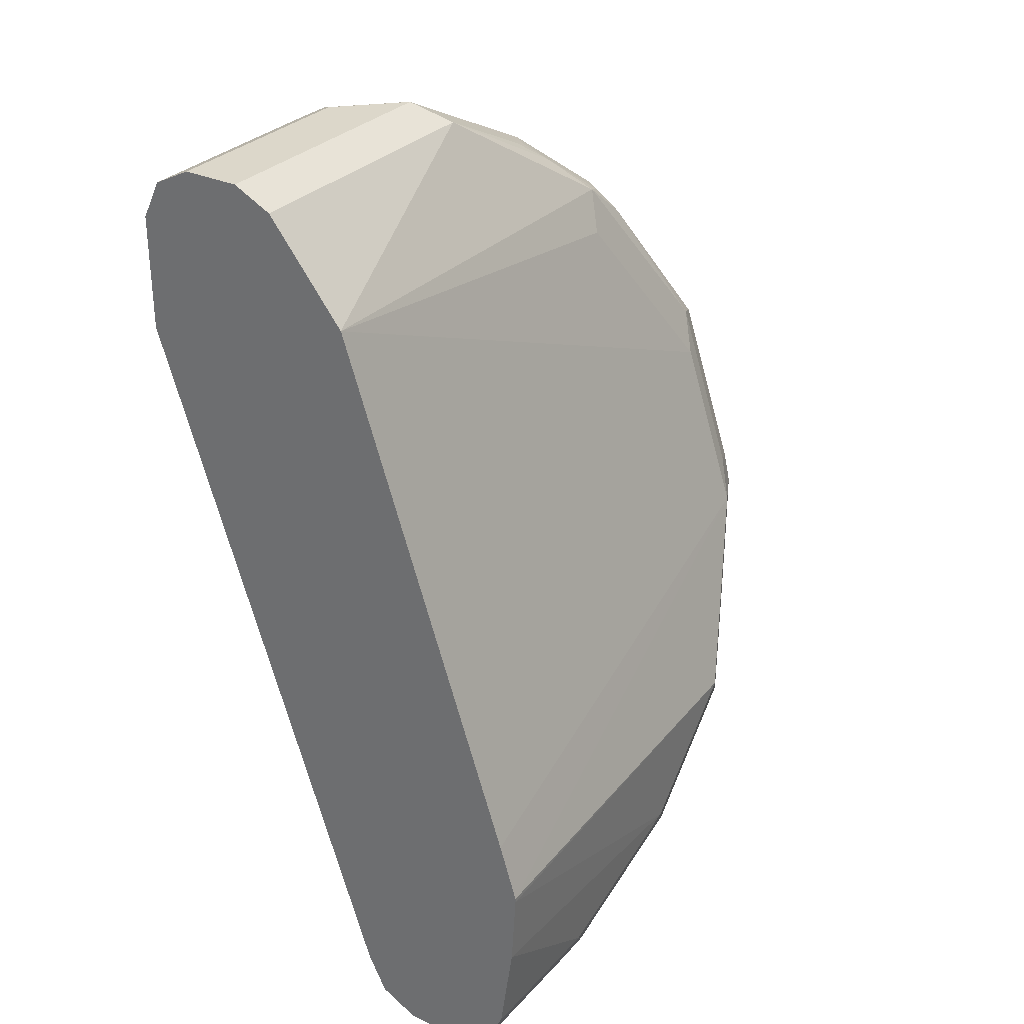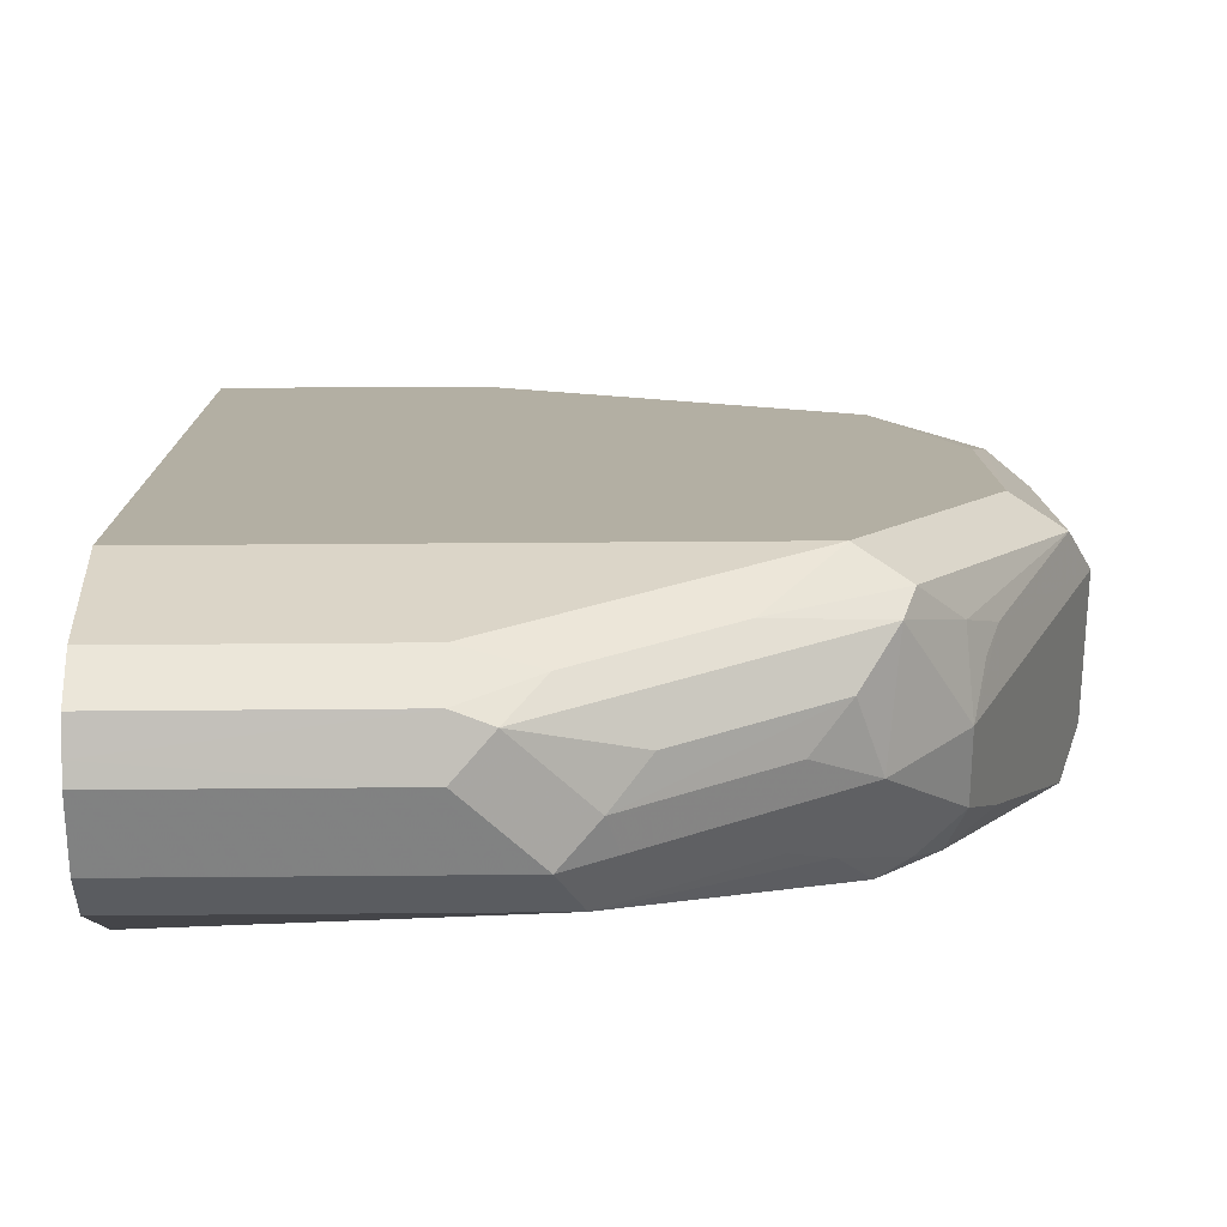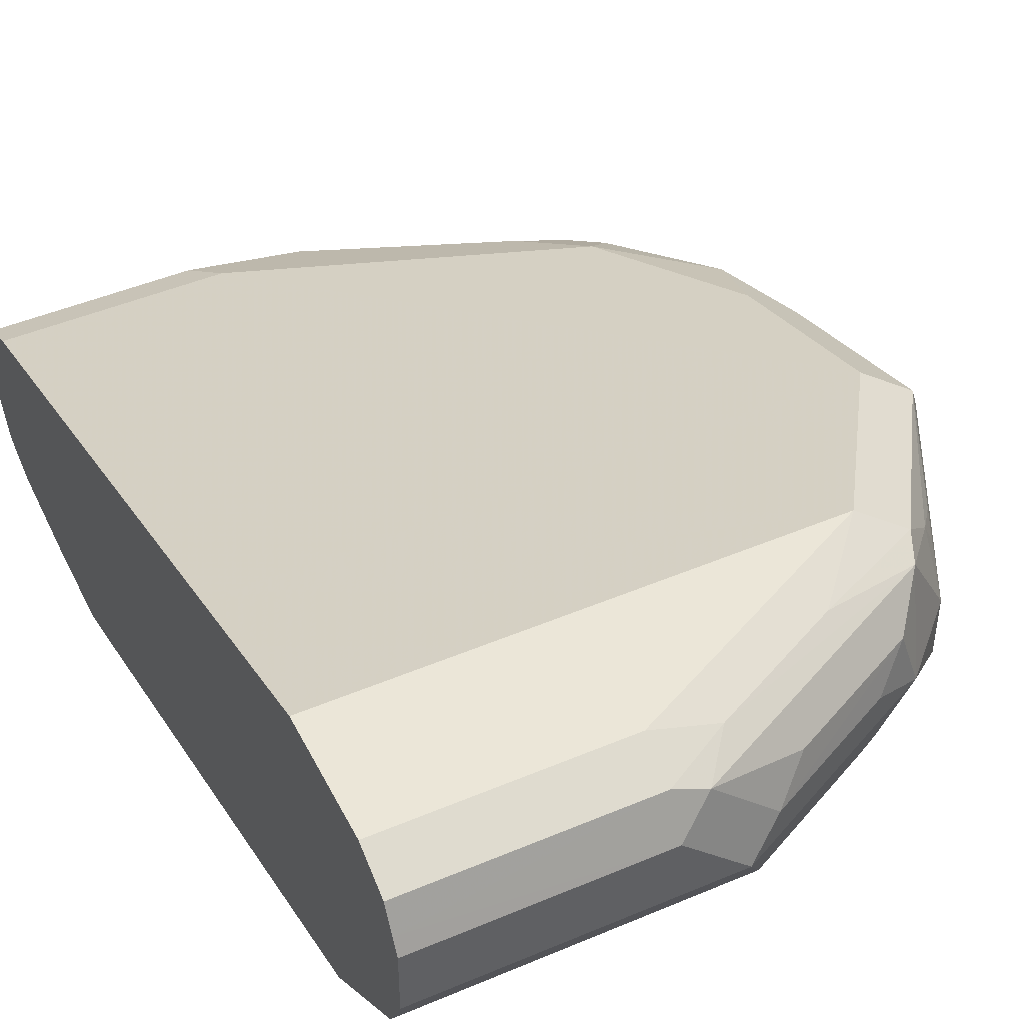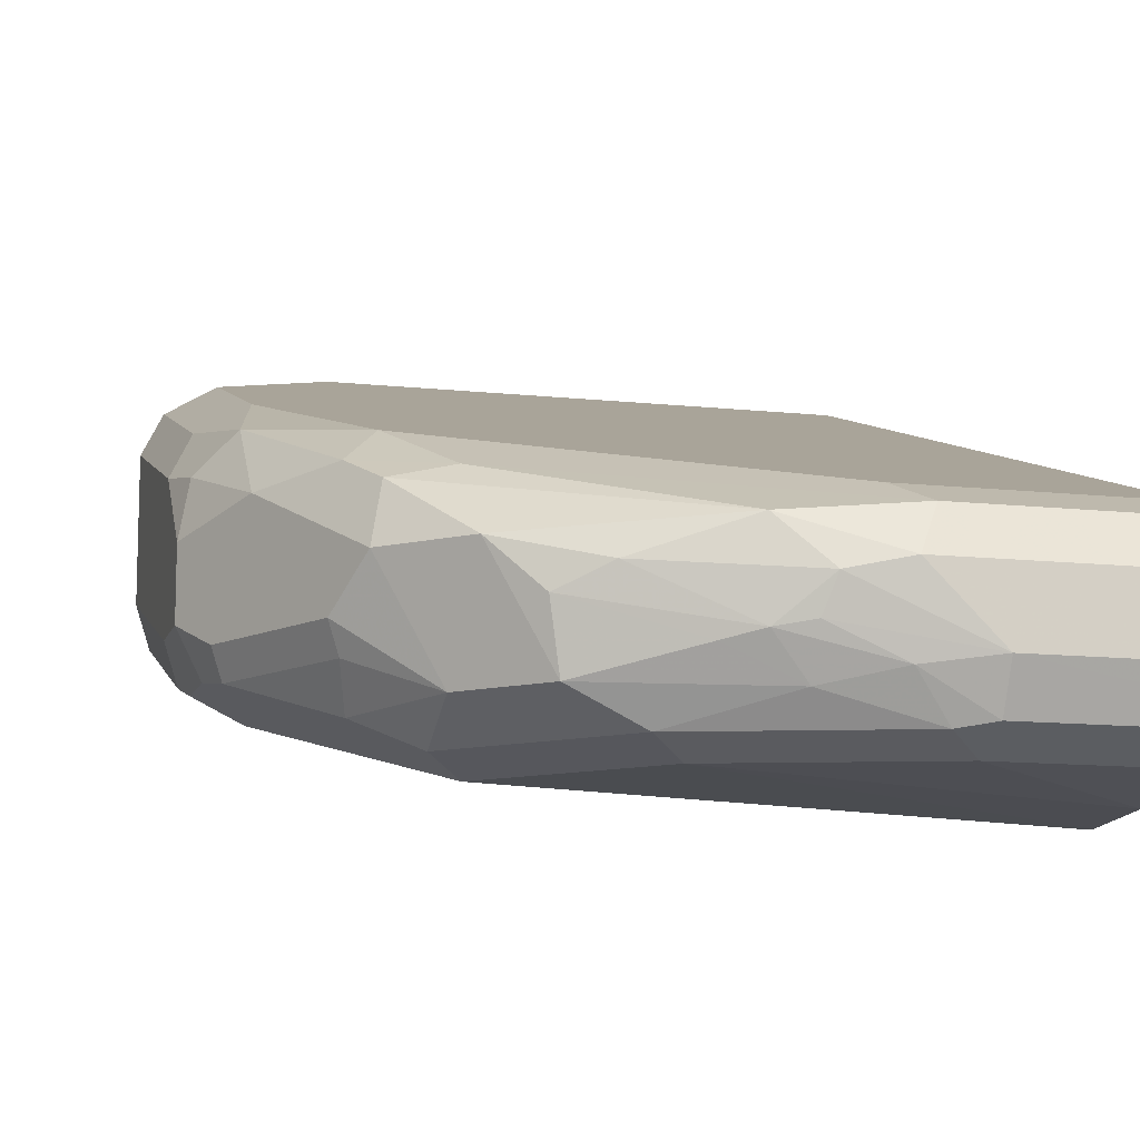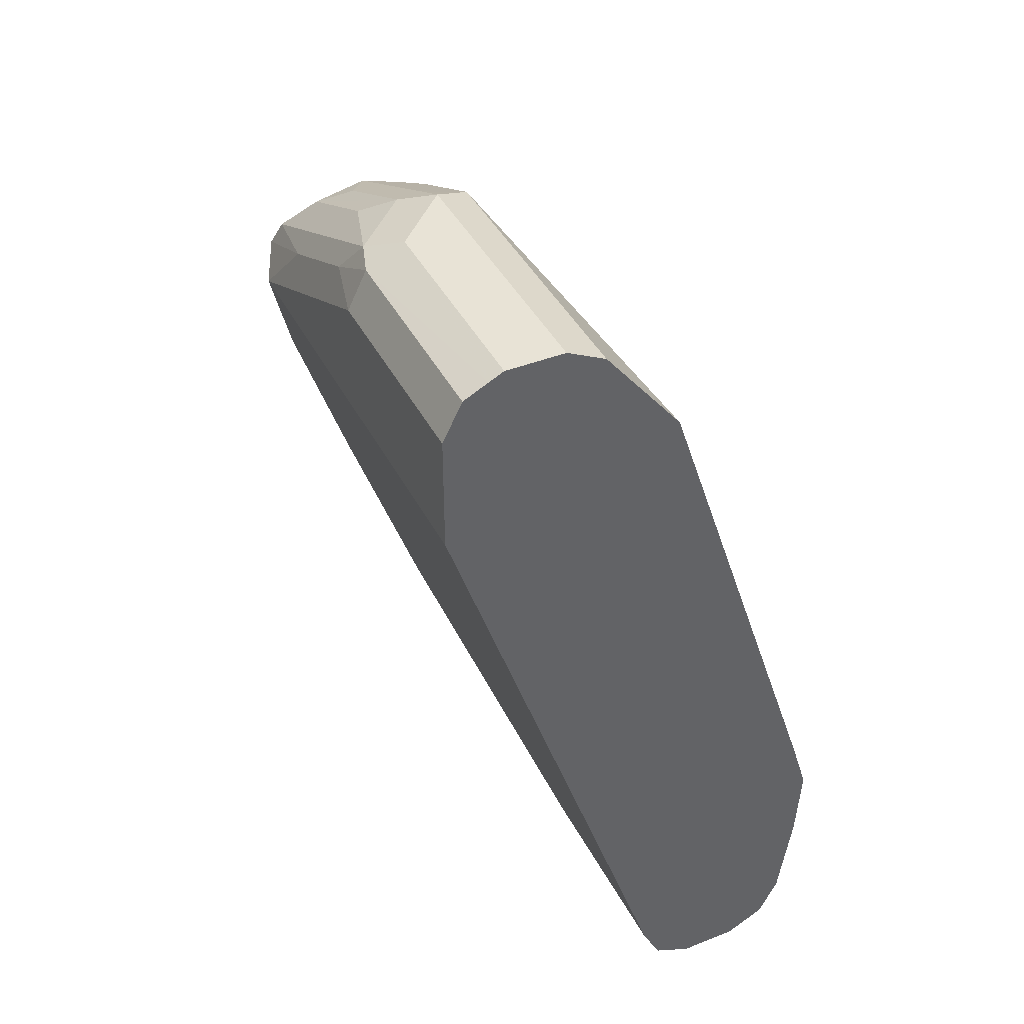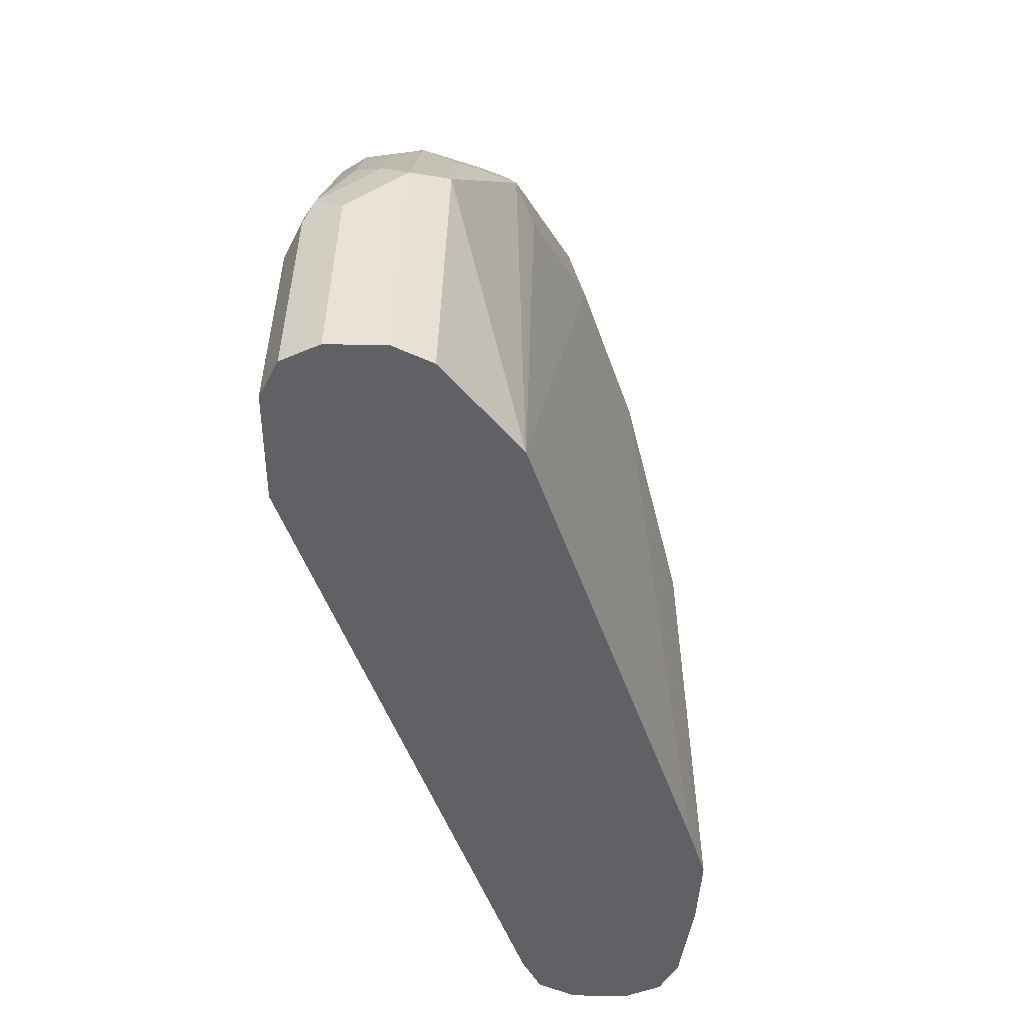
<metadata>
{"format":"obj","ext":"obj","renderer":"f3d","projection":"perspective","resolution":1024,"background":"white","views":[{"elev":30.5,"azim":-56.0,"up":"+Z"},{"elev":29.5,"azim":-0.8,"up":"+Y"},{"elev":46.1,"azim":-25.9,"up":"+Y"},{"elev":-11.7,"azim":165.3,"up":"+Y"},{"elev":41.7,"azim":-115.5,"up":"+Z"},{"elev":41.9,"azim":-88.6,"up":"+Z"}]}
</metadata>
<code>
v 0.7244 0.2457 0.2661
v 0.7244 0.2662 0.2661
v 0.7244 0.232 0.2593
v 0.8189 0.2457 0.2661
v 0.7985 0.2662 0.2661
v 0.7244 0.2713 0.2636
v 0.8258 0.232 0.2593
v 0.7244 0.2048 0.2251
v 0.8292 0.2559 0.261
v 0.8326 0.2457 0.2593
v 0.8087 0.2764 0.261
v 0.7985 0.2798 0.2593
v 0.7244 0.2798 0.2593
v 0.8778 0.2252 0.2303
v 0.8667 0.232 0.2388
v 0.8752 0.2354 0.2354
v 0.8872 0.2116 0.2184
v 0.7244 0.2047 0.225
v 0.9213 0.1843 0.1433
v 0.8803 0.2047 0.2047
v 0.8394 0.2662 0.2533
v 0.8701 0.2559 0.2405
v 0.8803 0.2662 0.2329
v 0.8872 0.2457 0.232
v 0.8292 0.2764 0.2508
v 0.8189 0.2815 0.2482
v 0.7985 0.2866 0.2457
v 0.7244 0.2866 0.2457
v 0.8957 0.215 0.215
v 0.9077 0.2252 0.2116
v 0.9281 0.1911 0.1569
v 0.9034 0.2099 0.2047
v 0.7244 0.1434 0.04093
v 0.9213 0.1638 0.08191
v 0.8906 0.2764 0.2201
v 0.9077 0.2457 0.2116
v 0.8599 0.2815 0.2277
v 0.8803 0.2866 0.2047
v 0.8394 0.2866 0.2252
v 0.7244 0.2866 0.2047
v 0.9162 0.215 0.1945
v 0.9367 0.1945 0.1535
v 0.9281 0.1706 0.09557
v 0.7244 0.137 0.02051
v 0.8803 0.1433 0.02051
v 0.935 0.1706 0.08191
v 0.906 0.2662 0.2022
v 0.894 0.2798 0.2116
v 0.9145 0.2457 0.1979
v 0.9145 0.2593 0.1911
v 0.9111 0.2559 0.1996
v 0.9213 0.2662 0.1433
v 0.7244 0.2662 0.1433
v 0.9418 0.2457 0.1433
v 0.9418 0.2047 0.1433
v 0.9367 0.174 0.09214
v 0.9418 0.1843 0.08191
v 0.7244 0.137 0.01903
v 0.8394 0.1433 -0.02047
v 0.8906 0.1484 0.01024
v 0.894 0.1501 0.02051
v 0.9315 0.1689 0.05119
v 0.935 0.1706 0.06145
v 0.935 0.2593 0.1501
v 0.9281 0.232 0.05462
v 0.9213 0.2457 0.08191
v 0.9008 0.2252 0.02051
v 0.7985 0.2047 -0.04093
v 0.7244 0.2047 -0.04093
v 0.9418 0.2252 0.08191
v 0.9418 0.1843 0.06145
v 0.7244 0.1386 -0.007776
v 0.778 0.1433 -0.04093
v 0.8496 0.1484 -0.0307
v 0.8906 0.1587 -0.01021
v 0.9077 0.157 0.02051
v 0.8701 0.1587 -0.0307
v 0.935 0.1774 0.04779
v 0.9111 0.1689 0.01024
v 0.935 0.2388 0.08874
v 0.9315 0.2354 0.07168
v 0.9384 0.2218 0.06485
v 0.9281 0.2116 0.03413
v 0.9111 0.215 0.01024
v 0.8872 0.2116 -0.006814
v 0.7917 0.1979 -0.05459
v 0.7244 0.1979 -0.05459
v 0.9418 0.2047 0.06145
v 0.9145 0.1774 0.006846
v 0.7244 0.1433 -0.04093
v 0.778 0.1501 -0.05459
v 0.7882 0.1484 -0.05116
v 0.8189 0.157 -0.04776
v 0.9077 0.1911 -0.006814
v 0.8394 0.1664 -0.04606
v 0.8735 0.1774 -0.0341
v 0.8872 0.1911 -0.02727
v 0.9145 0.1979 0.006846
v 0.9042 0.2082 -0.003383
v 0.8292 0.1945 -0.05116
v 0.7985 0.1843 -0.06139
v 0.7244 0.1843 -0.06139
v 0.7244 0.1501 -0.05459
v 0.7244 0.1553 -0.05719
v 0.778 0.1638 -0.06139
v 0.7985 0.1612 -0.05629
v 0.8292 0.1689 -0.05116
v 0.8599 0.1843 -0.04093
v 0.8155 0.1809 -0.05799
v 0.7244 0.1638 -0.06139
v 0.8189 0.1706 -0.05459
f 60 75 76
f 62 89 78
f 62 79 89
f 62 76 79
f 62 78 63
f 60 74 77
f 60 77 75
f 60 76 61
f 63 78 71
f 61 76 62
f 64 70 80
f 67 84 85
f 64 81 65
f 65 81 80
f 65 80 70
f 65 70 82
f 65 82 83
f 65 83 84
f 65 84 67
f 65 67 66
f 67 85 68
f 68 85 86
f 59 72 73
f 64 80 81
f 59 74 60
f 46 63 71
f 59 73 92
f 45 59 60
f 45 60 61
f 46 57 56
f 46 61 62
f 46 62 63
f 68 86 87
f 46 71 57
f 47 51 50
f 47 50 64
f 47 64 48
f 49 54 50
f 59 92 74
f 50 54 64
f 52 65 66
f 52 66 67
f 52 67 68
f 52 68 69
f 52 69 53
f 54 55 57
f 54 57 71
f 54 71 88
f 54 88 70
f 54 70 64
f 58 72 59
f 52 64 65
f 68 87 69
f 83 94 99
f 71 78 89
f 91 104 105
f 91 105 106
f 91 106 92
f 92 106 93
f 93 106 107
f 93 107 95
f 94 97 99
f 95 107 96
f 96 107 108
f 96 108 97
f 97 108 100
f 91 103 104
f 97 100 99
f 100 109 101
f 101 105 110
f 101 110 102
f 101 109 105
f 104 110 105
f 105 109 111
f 105 111 106
f 106 111 107
f 107 111 109
f 107 109 108
f 45 58 59
f 100 108 109
f 70 88 82
f 89 94 98
f 86 101 102
f 71 89 98
f 71 98 88
f 72 90 73
f 73 90 103
f 73 103 91
f 73 91 92
f 74 92 93
f 74 93 77
f 75 94 89
f 75 89 79
f 75 79 76
f 86 102 87
f 75 77 94
f 77 95 96
f 77 96 97
f 77 97 94
f 82 88 83
f 83 88 98
f 83 98 94
f 83 99 84
f 84 99 85
f 85 99 100
f 85 100 86
f 86 100 101
f 77 93 95
f 44 58 45
f 22 24 23
f 42 57 55
f 4 10 9
f 5 11 6
f 6 11 12
f 6 12 13
f 7 14 15
f 7 15 16
f 7 16 10
f 7 8 17
f 7 17 14
f 8 18 19
f 8 19 20
f 8 20 17
f 9 21 11
f 9 10 24
f 9 24 22
f 9 22 23
f 9 23 21
f 10 16 24
f 11 21 23
f 11 23 25
f 11 25 26
f 11 26 12
f 12 26 27
f 4 7 10
f 4 11 5
f 3 8 7
f 2 5 6
f 43 46 56
f 1 2 6
f 1 6 13
f 1 13 28
f 1 28 40
f 1 40 53
f 1 53 69
f 1 69 87
f 1 87 102
f 1 102 110
f 1 110 104
f 12 27 28
f 1 104 103
f 1 90 72
f 1 72 58
f 1 58 44
f 1 44 33
f 1 33 18
f 1 18 8
f 1 8 3
f 1 3 7
f 1 7 4
f 1 4 5
f 1 5 2
f 1 103 90
f 12 28 13
f 4 9 11
f 14 16 15
f 31 43 42
f 32 42 41
f 33 44 34
f 34 44 45
f 34 45 61
f 34 61 46
f 34 46 43
f 35 36 47
f 35 47 48
f 36 41 49
f 36 49 50
f 31 34 43
f 36 50 51
f 37 48 38
f 38 48 64
f 38 64 52
f 38 52 53
f 38 53 40
f 41 42 54
f 41 54 49
f 42 55 54
f 42 43 56
f 42 56 57
f 14 24 16
f 36 51 47
f 31 42 32
f 35 48 37
f 30 41 36
f 14 17 29
f 14 29 30
f 14 30 24
f 17 20 31
f 17 31 32
f 17 32 29
f 18 33 34
f 18 34 19
f 19 34 31
f 23 24 35
f 23 35 25
f 24 30 36
f 19 31 20
f 25 35 26
f 26 35 37
f 26 37 38
f 26 38 39
f 26 39 27
f 27 39 38
f 27 38 40
f 27 40 28
f 24 36 35
f 29 32 30
f 30 32 41

</code>
